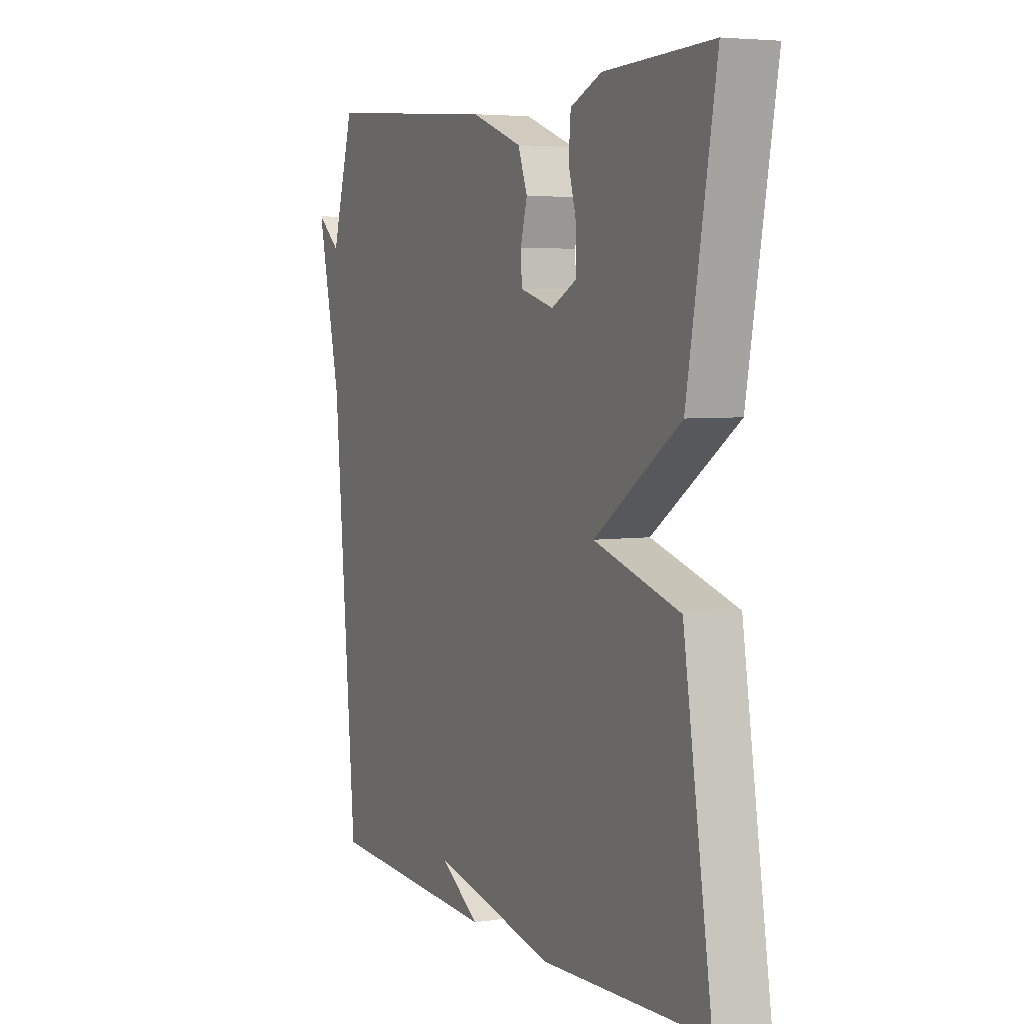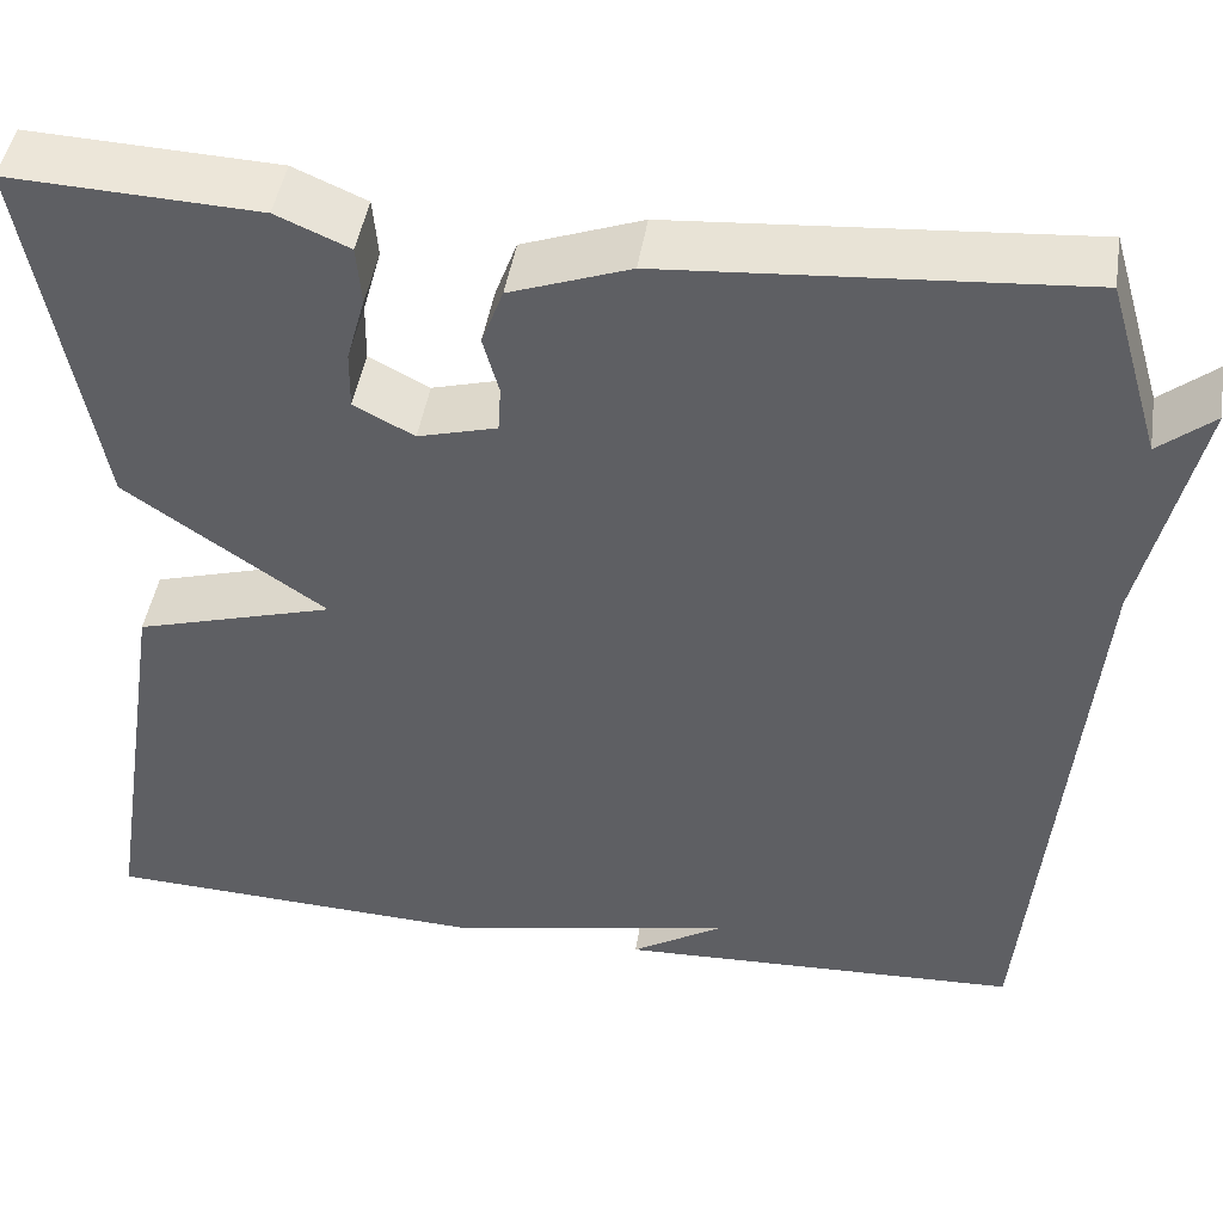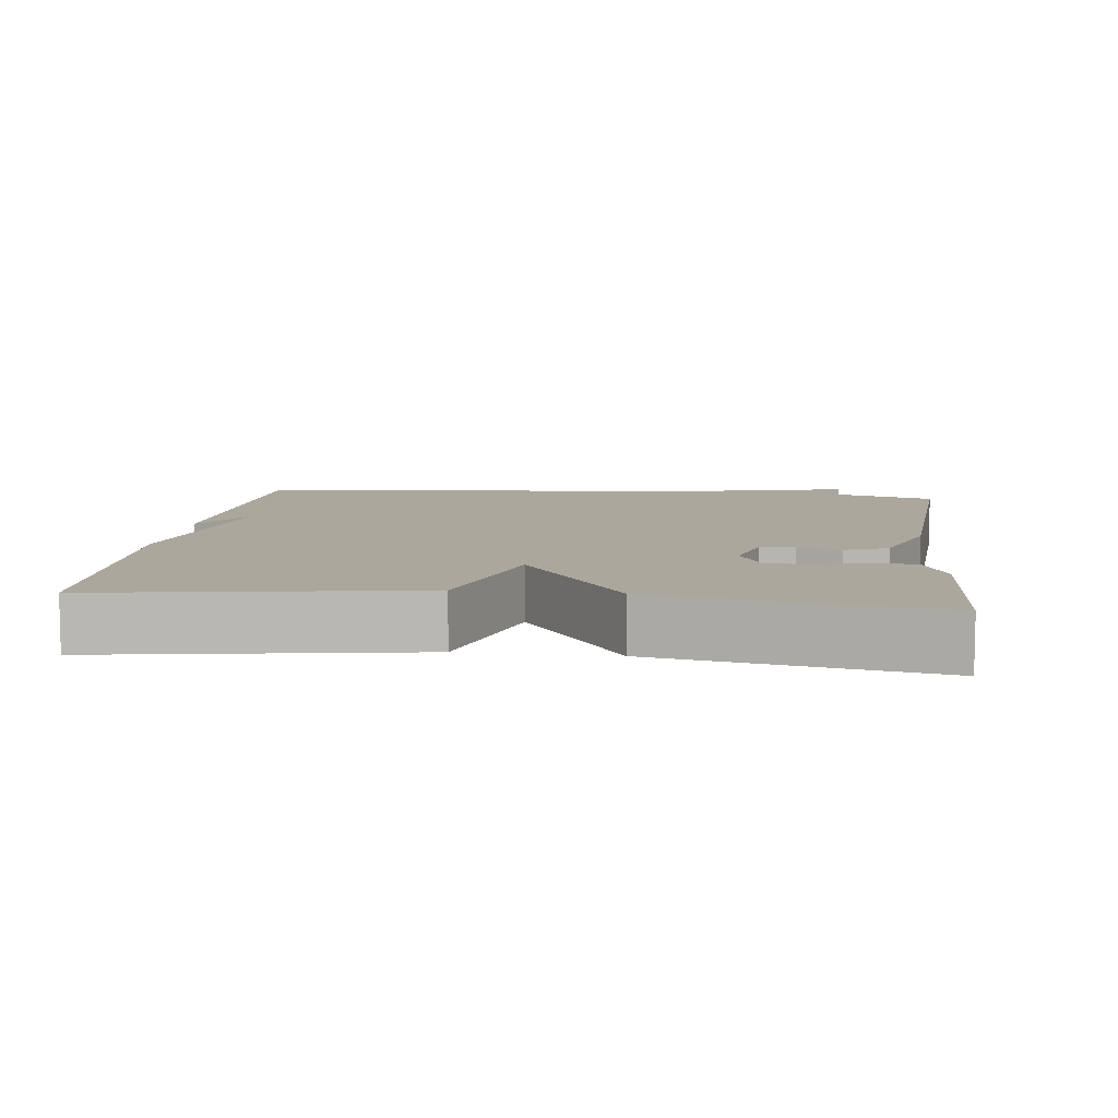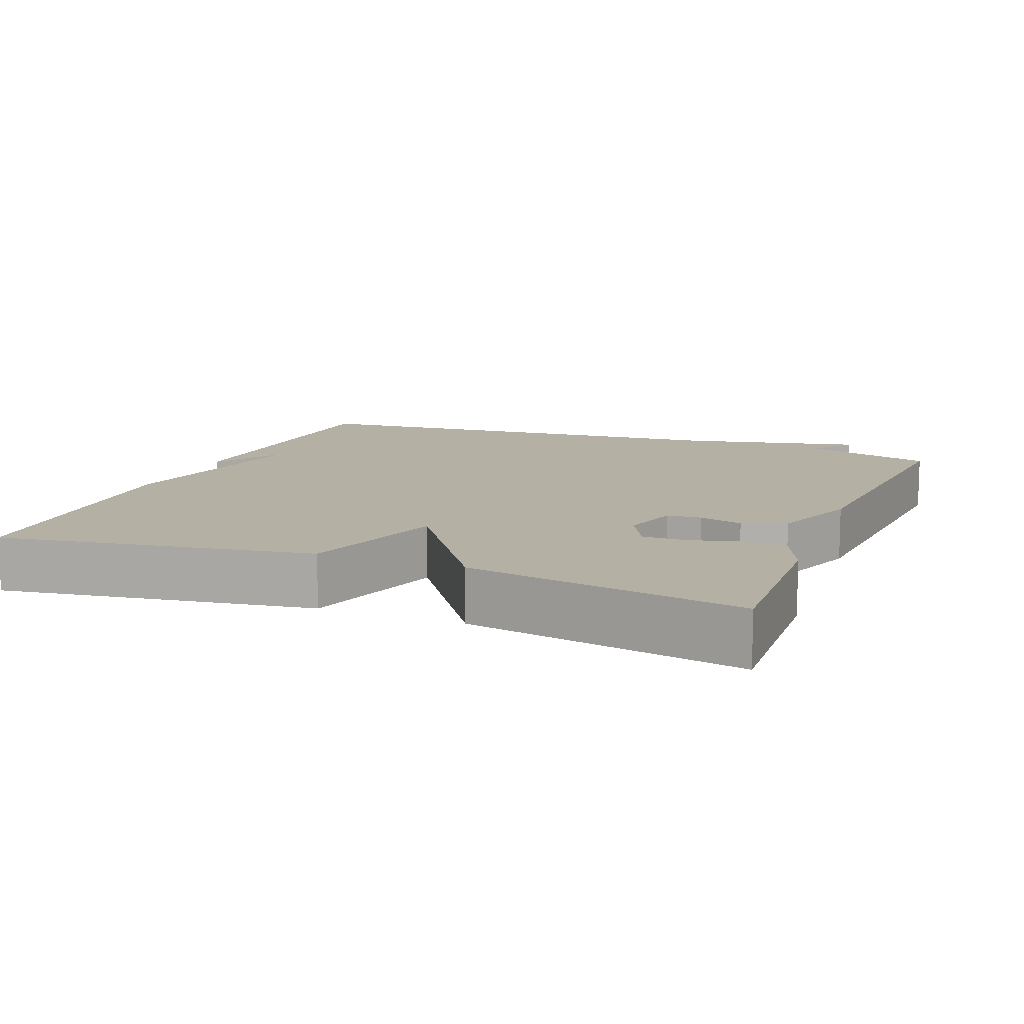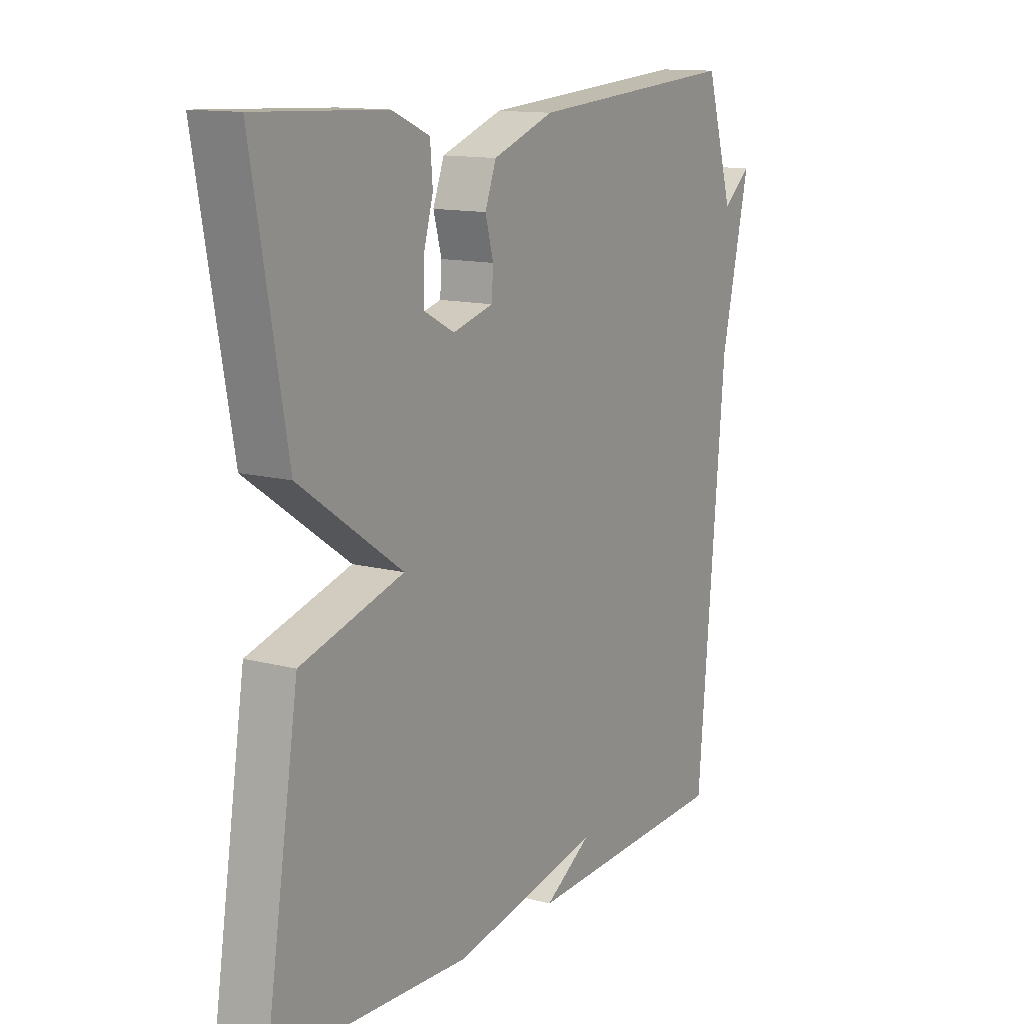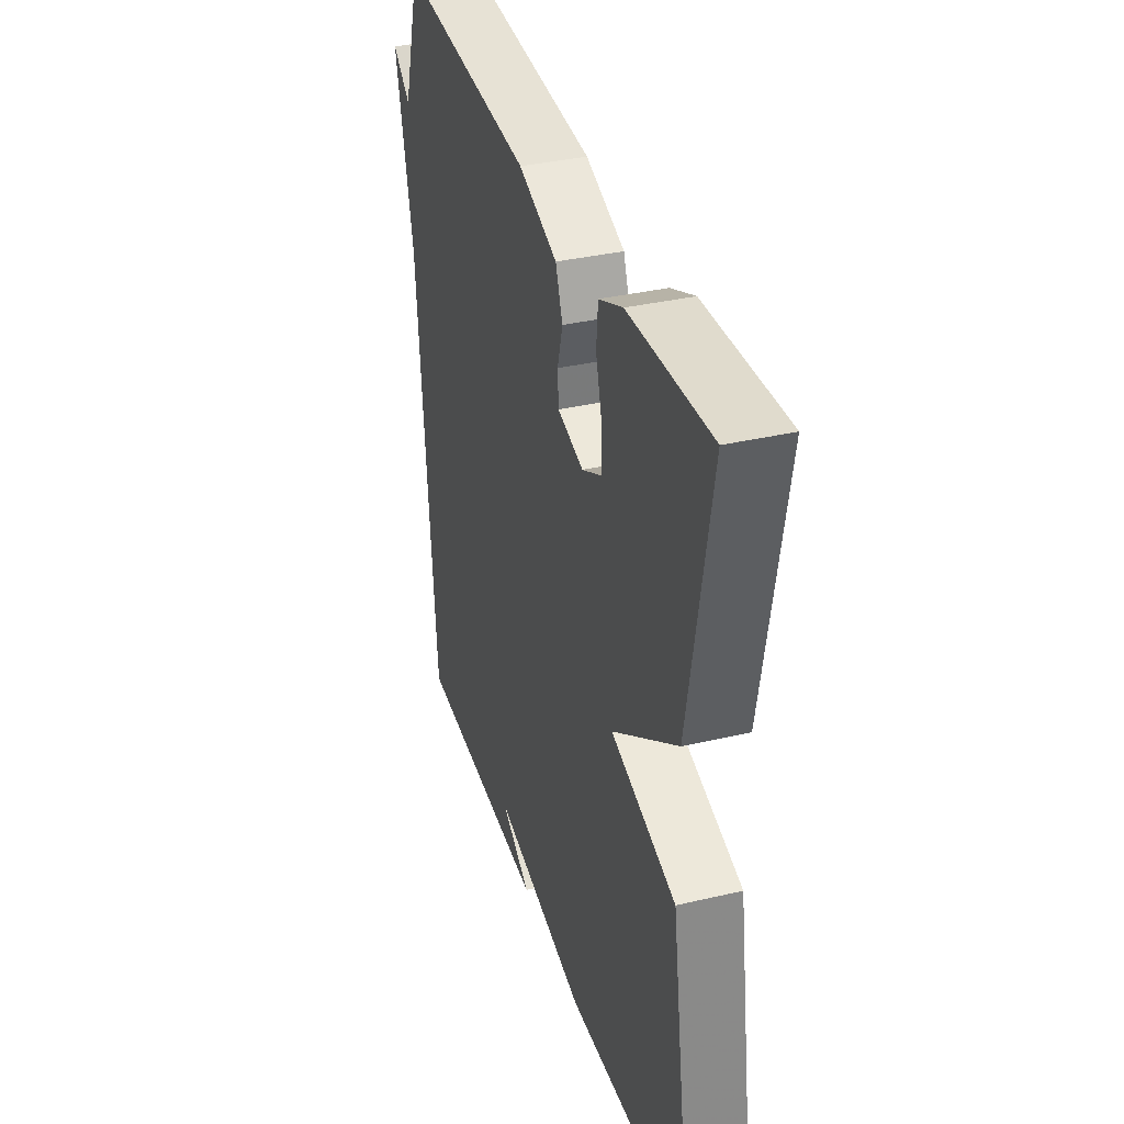
<metadata>
{"format":"obj","ext":"obj","renderer":"f3d","projection":"perspective","resolution":1024,"background":"white","views":[{"elev":4.8,"azim":-115.0,"up":"+Z"},{"elev":46.0,"azim":9.0,"up":"+Z"},{"elev":8.4,"azim":-83.2,"up":"+Y"},{"elev":11.6,"azim":-68.3,"up":"+Y"},{"elev":13.0,"azim":-58.7,"up":"+Z"},{"elev":35.8,"azim":-107.1,"up":"+Z"}]}
</metadata>
<code>
v 0.5 0.07 -0.5
v 0.088 0.07 -0.517
v 0.181 0.07 -0.459
v -0.112 0.07 -0.517
v -0.5 0.07 -0.5
v -0.433 0.07 -0.075
v -0.231 0.07 -0.016
v -0.433 0.07 0.125
v -0.5 0.07 0.5
v -0.247 0.07 0.489
v -0.173 0.07 0.457
v -0.168 0.07 0.397
v -0.187 0.07 0.329
v -0.188 0.07 0.269
v -0.127 0.07 0.237
v -0.047 0.07 0.259
v -0.044 0.07 0.306
v -0.06 0.07 0.365
v -0.038 0.07 0.424
v 0.083 0.07 0.468
v 0.5 0.07 0.5
v 0.554 0.07 0.319
v 0.61 0.07 0.365
v 0.554 0.07 0.119
v 0.5 0 -0.5
v 0.088 0 -0.517
v 0.181 0 -0.459
v -0.112 0 -0.517
v -0.5 0 -0.5
v -0.433 0 -0.075
v -0.231 0 -0.016
v -0.433 0 0.125
v -0.5 0 0.5
v -0.247 0 0.489
v -0.173 0 0.457
v -0.168 0 0.397
v -0.187 0 0.329
v -0.188 0 0.269
v -0.127 0 0.237
v -0.047 0 0.259
v -0.044 0 0.306
v -0.06 0 0.365
v -0.038 0 0.424
v 0.083 0 0.468
v 0.5 0 0.5
v 0.554 0 0.319
v 0.61 0 0.365
v 0.554 0 0.119
f 22 23 24
f 22 24 1
f 21 22 1
f 20 21 1
f 19 20 1
f 18 19 1
f 17 18 1
f 16 17 1
f 15 16 1
f 14 15 1
f 11 12 13
f 10 11 13
f 9 10 13
f 8 9 13
f 7 8 13 14
f 5 6 7
f 4 5 7
f 3 4 7
f 3 7 14 1
f 1 2 3
f 48 47 46
f 25 48 46
f 25 46 45
f 25 45 44
f 25 44 43
f 25 43 42
f 25 42 41
f 25 41 40
f 25 40 39
f 25 39 38
f 37 36 35
f 37 35 34
f 37 34 33
f 37 33 32
f 38 37 32 31
f 31 30 29
f 31 29 28
f 31 28 27
f 25 38 31 27
f 27 26 25
f 1 25 26 2
f 2 26 27 3
f 3 27 28 4
f 4 28 29 5
f 5 29 30 6
f 6 30 31 7
f 7 31 32 8
f 8 32 33 9
f 9 33 34 10
f 10 34 35 11
f 11 35 36 12
f 12 36 37 13
f 13 37 38 14
f 14 38 39 15
f 15 39 40 16
f 16 40 41 17
f 17 41 42 18
f 18 42 43 19
f 19 43 44 20
f 20 44 45 21
f 21 45 46 22
f 22 46 47 23
f 23 47 48 24
f 24 48 25 1

</code>
